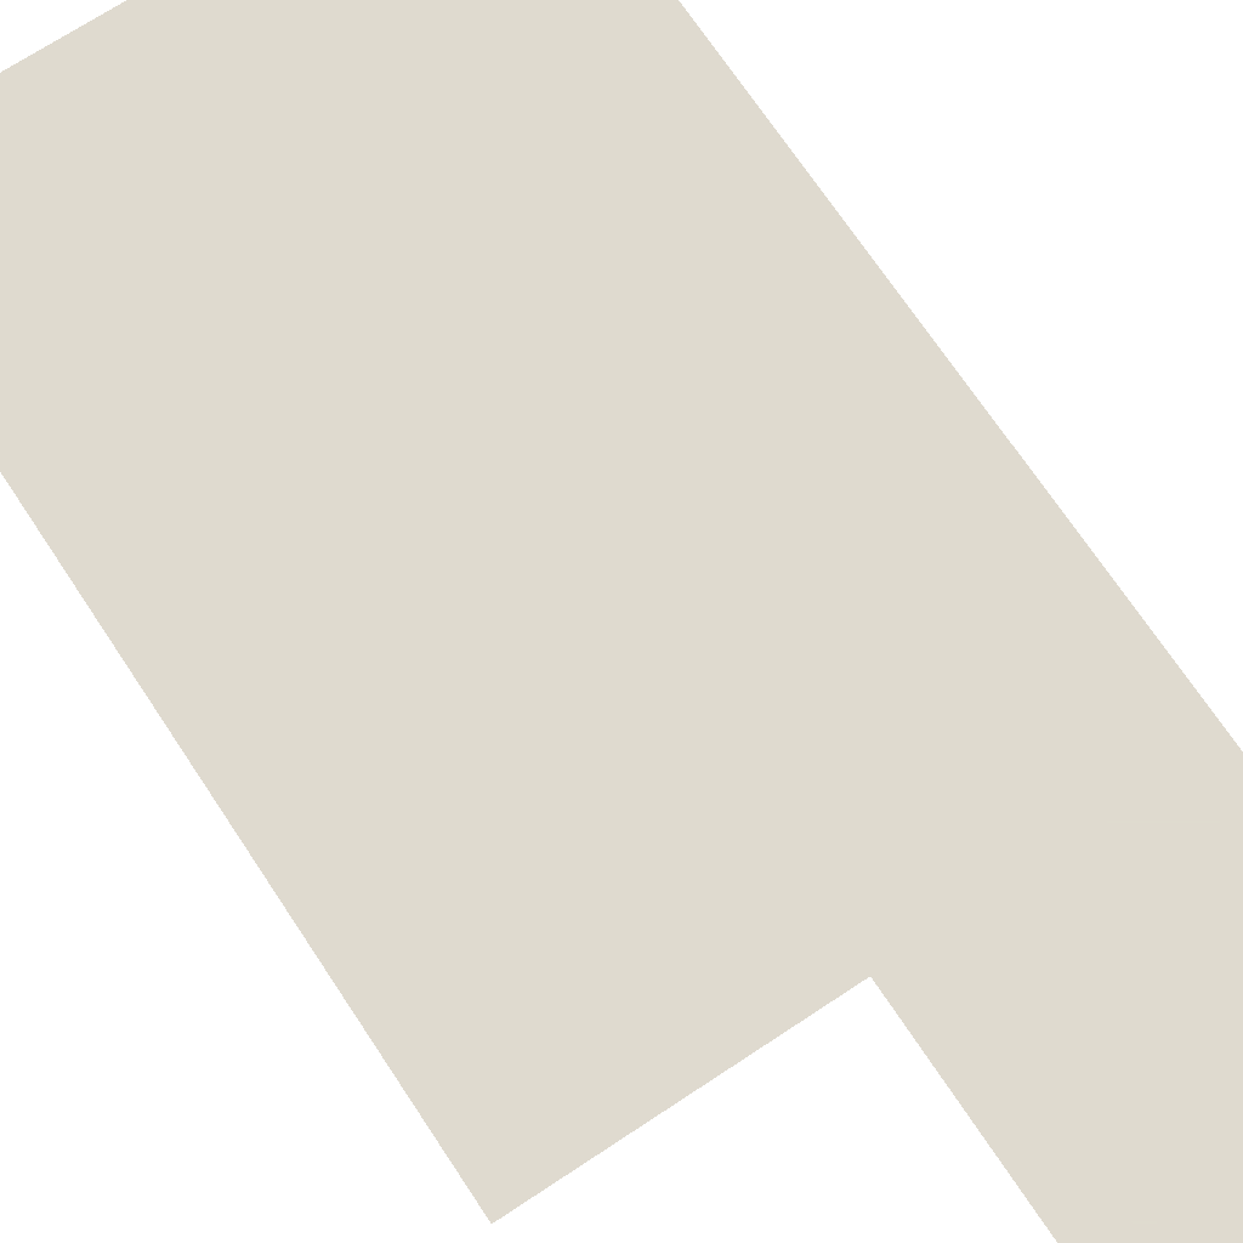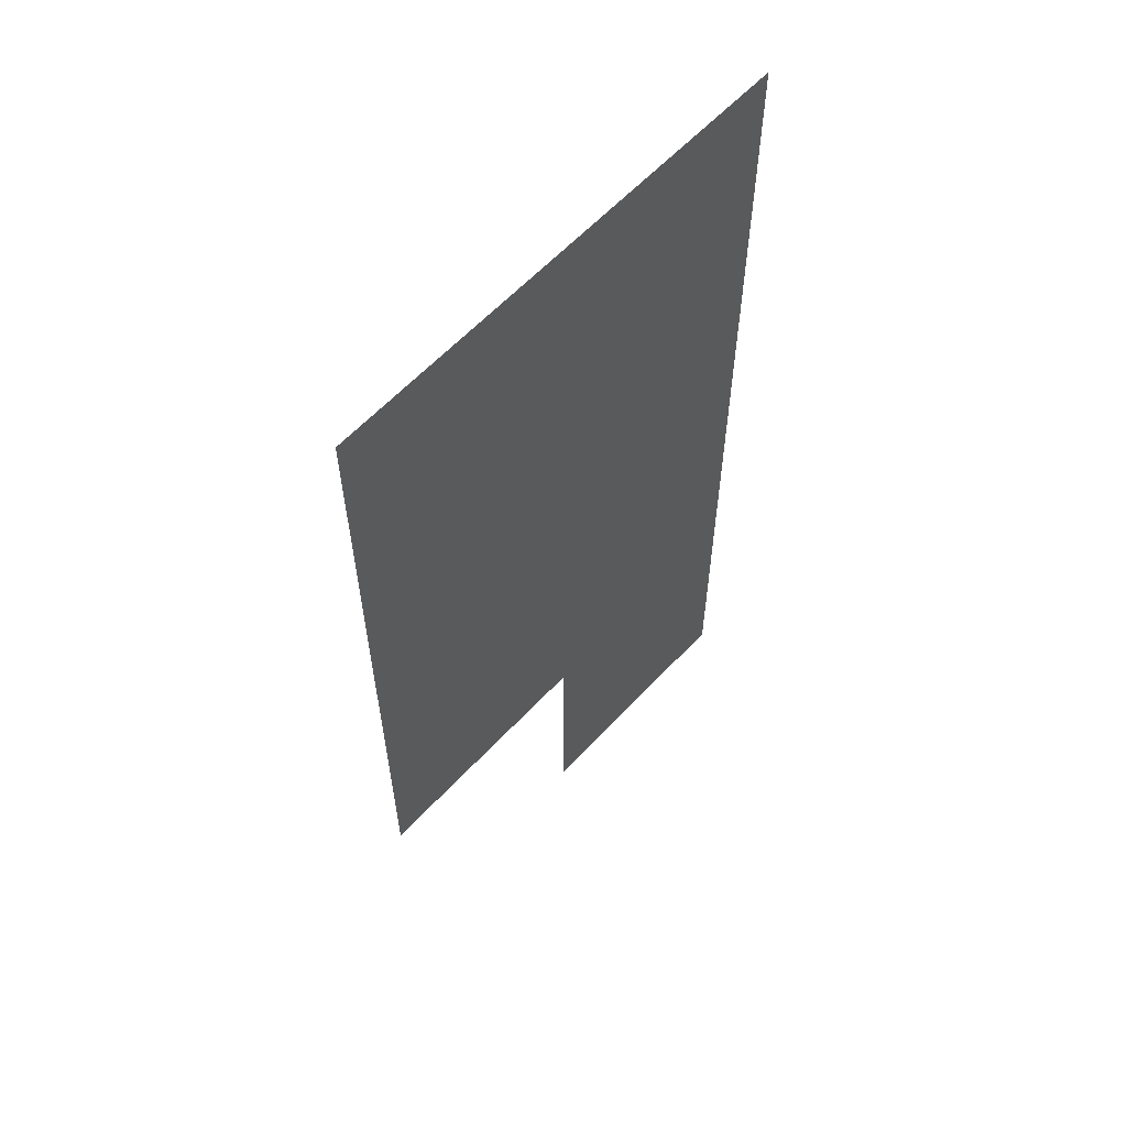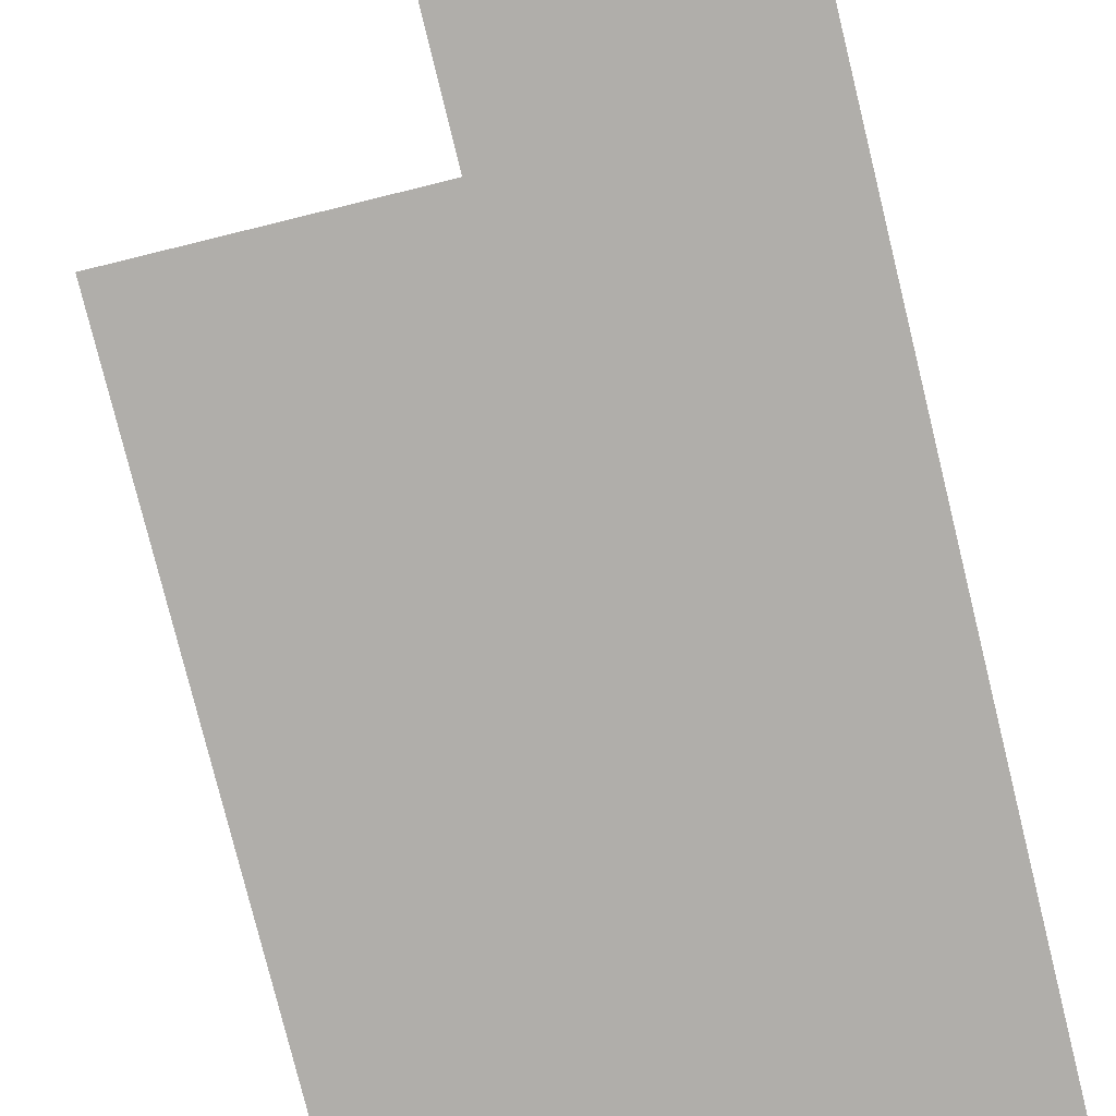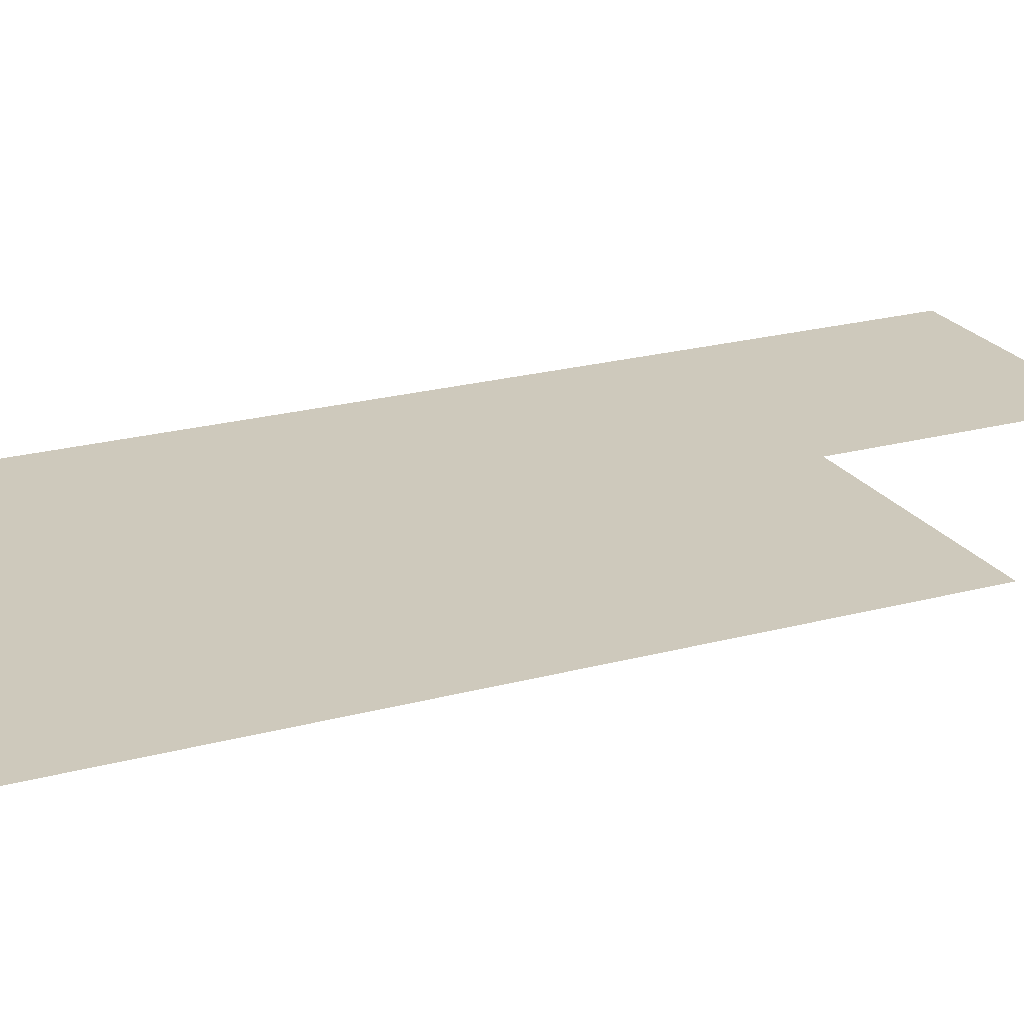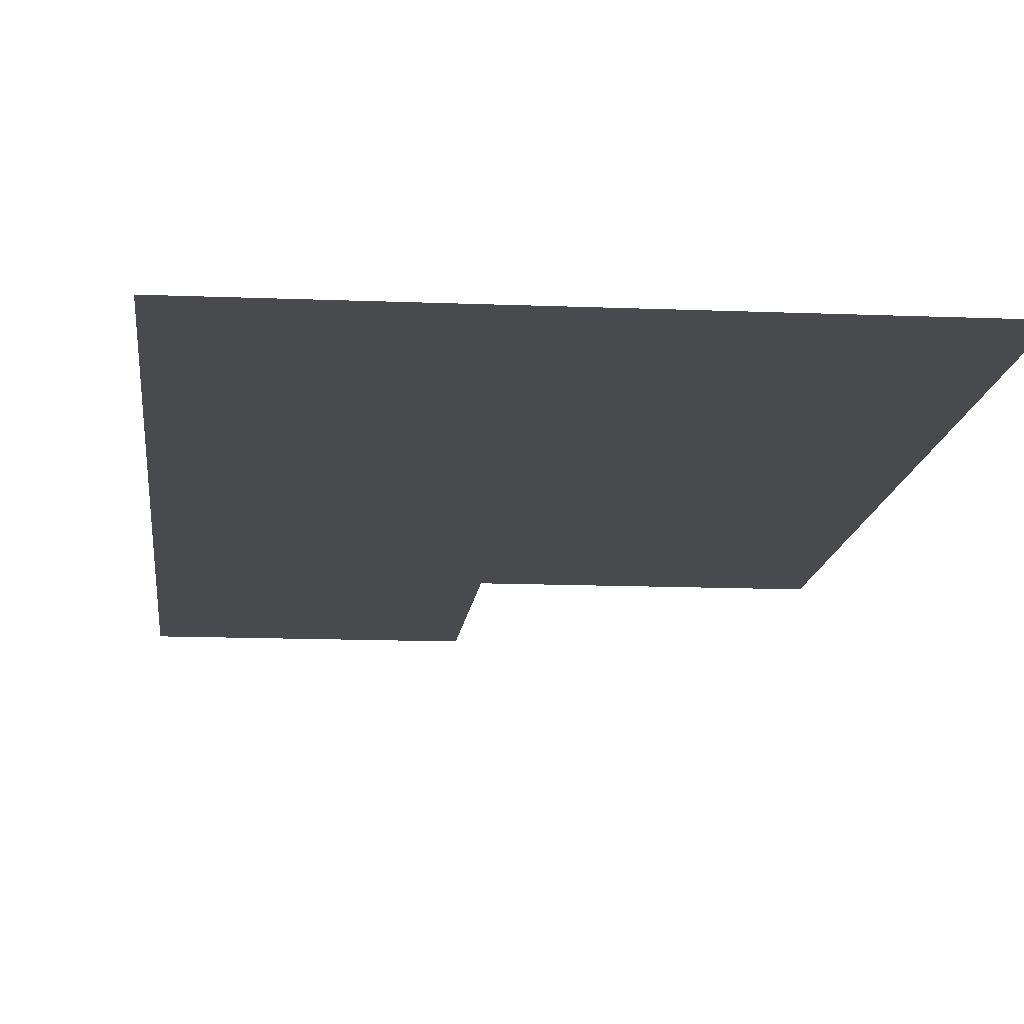
<metadata>
{"format":"obj","ext":"obj","renderer":"f3d","projection":"perspective","resolution":1024,"background":"white","views":[{"elev":70.6,"azim":-33.5,"up":"+Z"},{"elev":60.5,"azim":-47.3,"up":"+Y"},{"elev":-77.9,"azim":13.8,"up":"+Z"},{"elev":22.3,"azim":-115.1,"up":"+Z"},{"elev":-12.8,"azim":174.5,"up":"+Z"}]}
</metadata>
<code>
v 7.5 5.5 0
v 7.5 6.5 0
v 7.5 7.5 0
v 7.5 8.5 0
v 8.5 4.5 0
v 8.5 5.5 0
v 8.5 6.5 0
v 8.5 7.5 0
v 8.5 8.5 0
v 9.5 4.5 0
v 9.5 5.5 0
v 9.5 6.5 0
v 9.5 7.5 0
v 9.5 8.5 0
f 1 7 2
f 1 6 7
f 2 8 3
f 2 7 8
f 3 9 4
f 3 8 9
f 5 11 6
f 5 10 11
f 6 12 7
f 6 11 12
f 7 13 8
f 7 12 13
f 8 14 9
f 8 13 14

</code>
